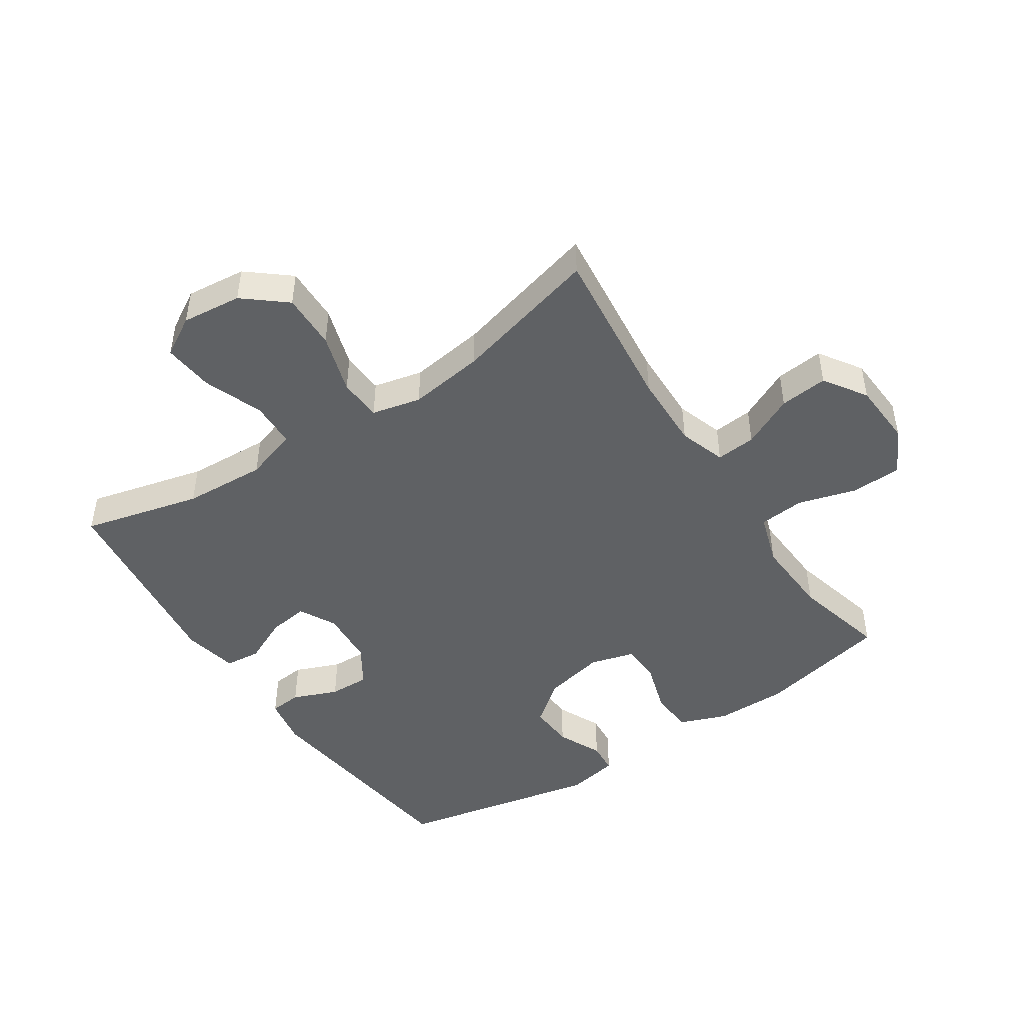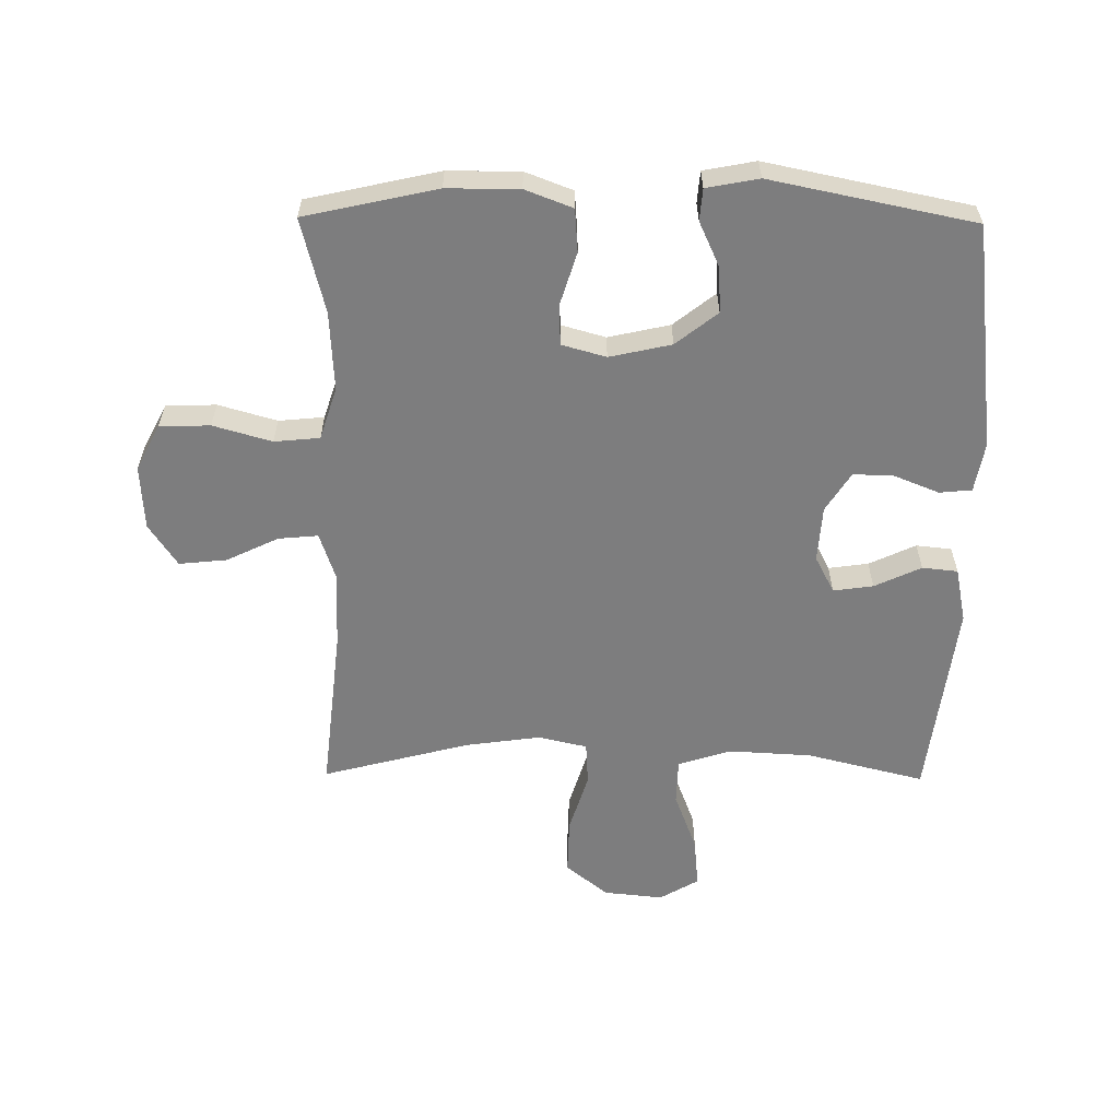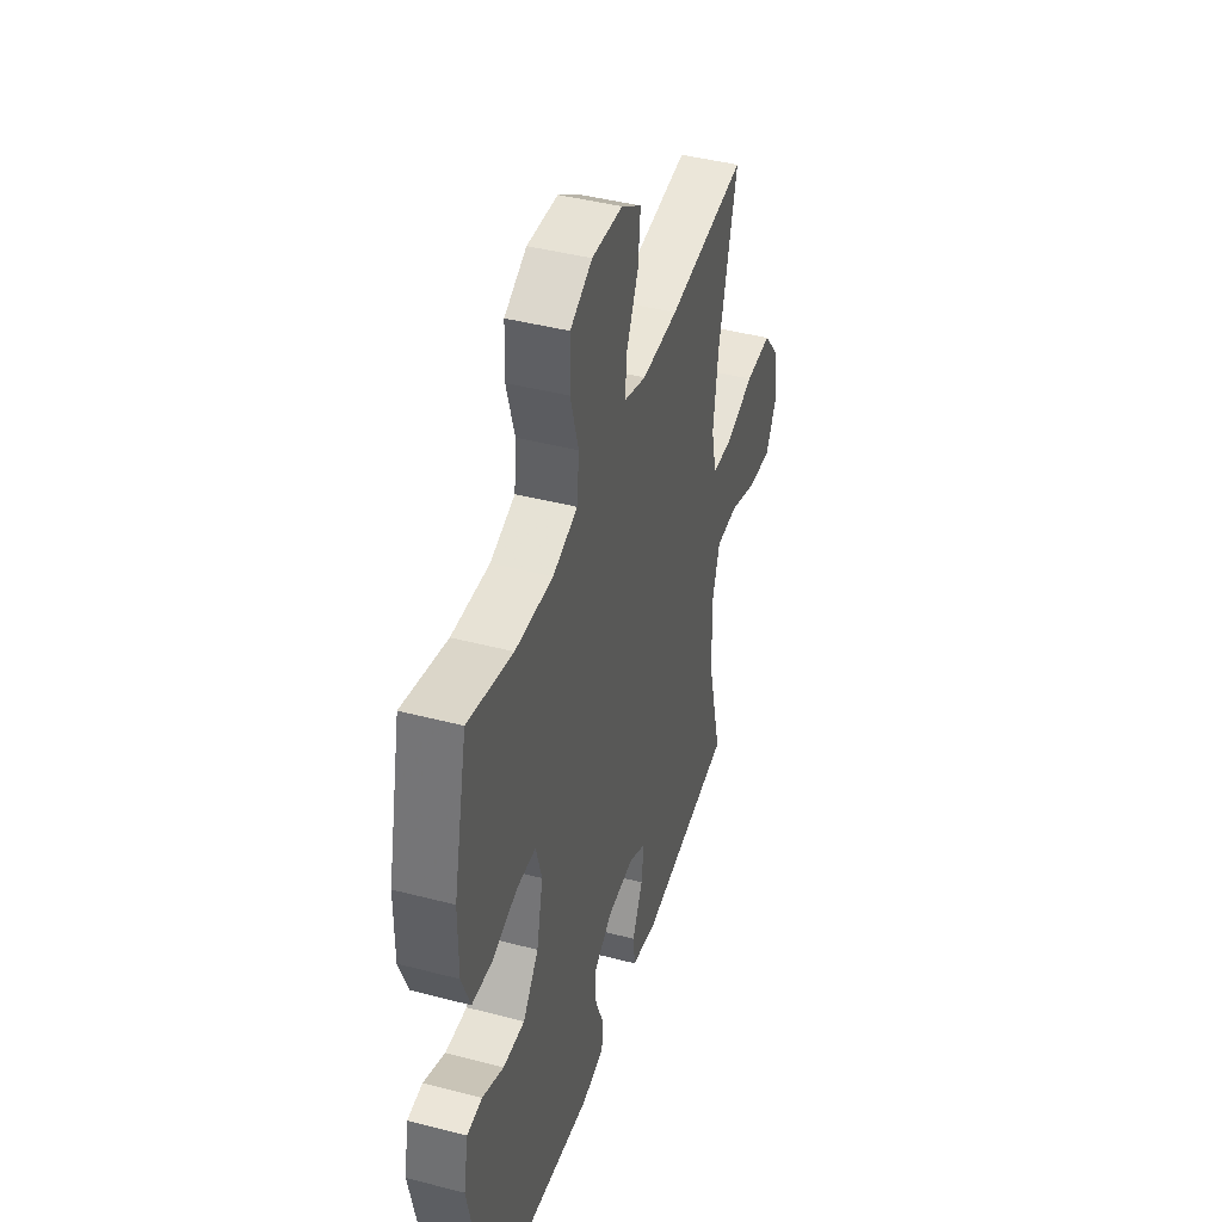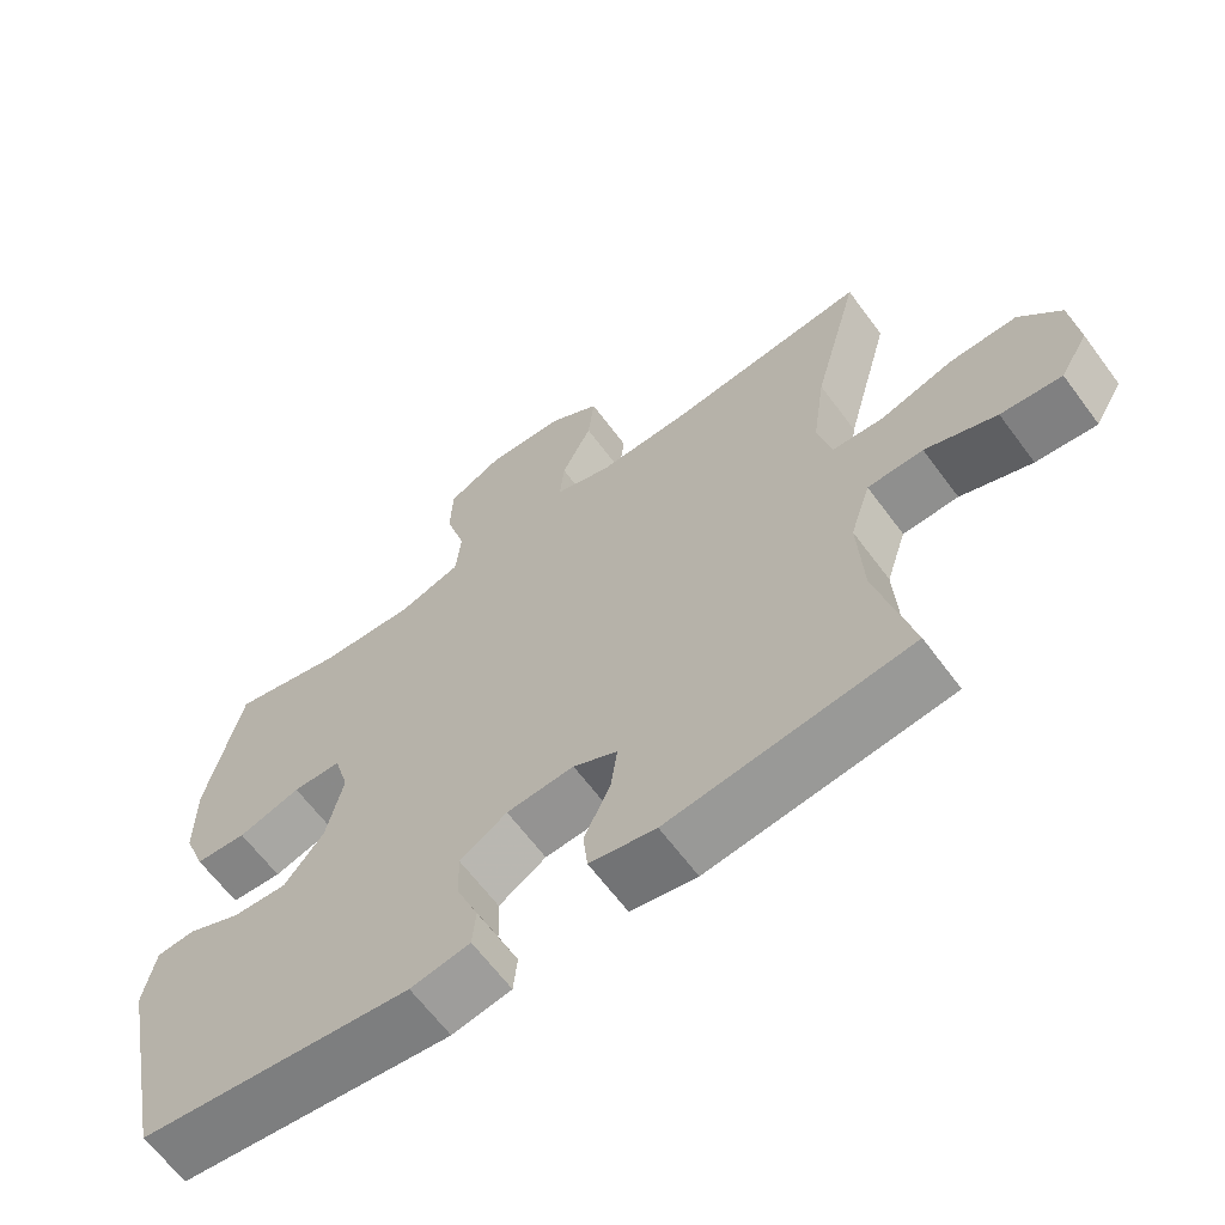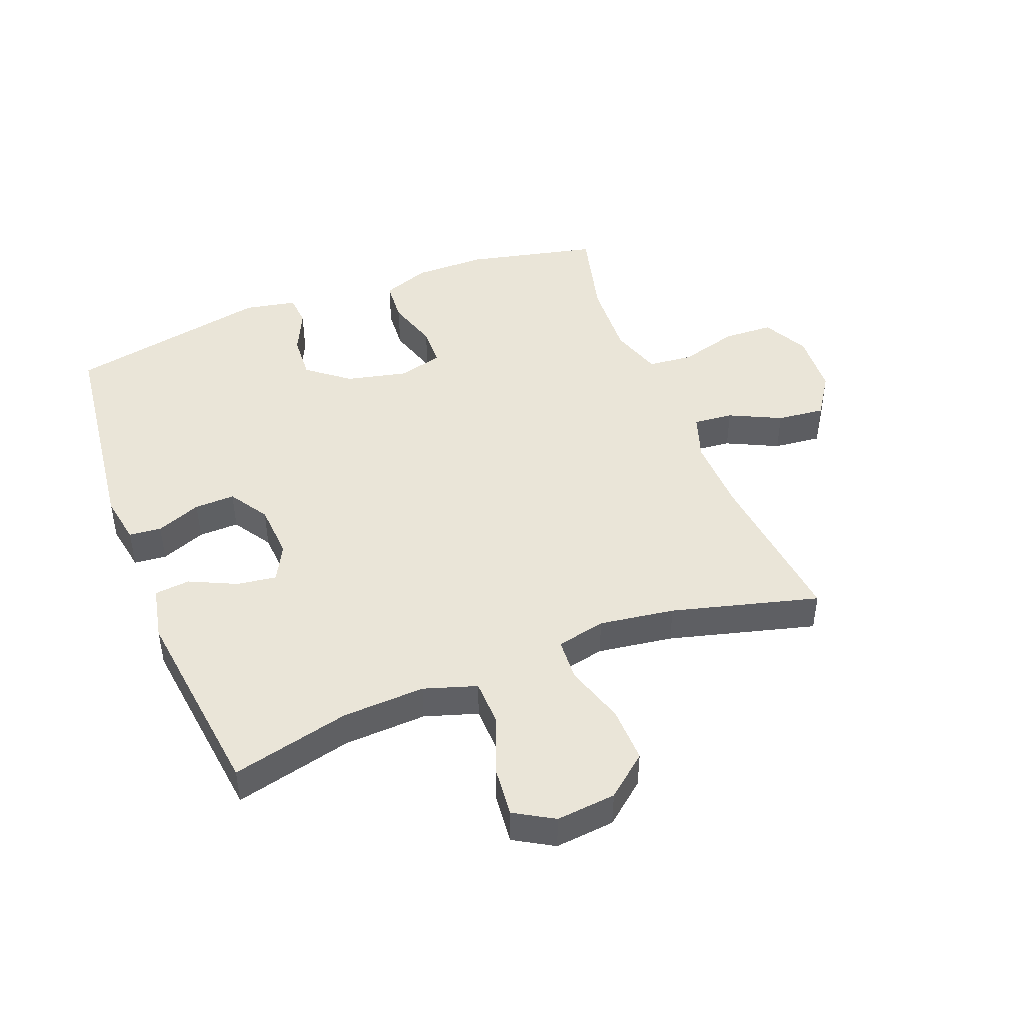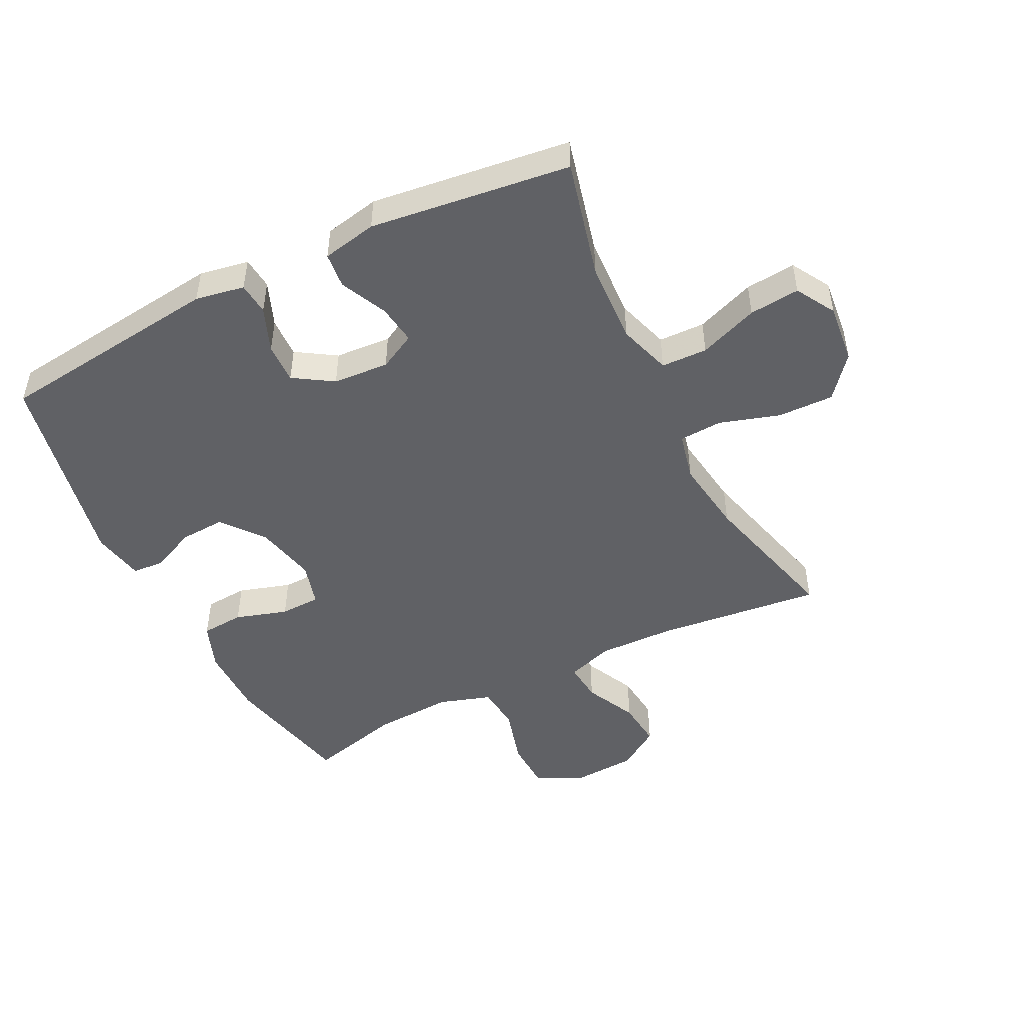
<metadata>
{"format":"obj","ext":"obj","renderer":"f3d","projection":"perspective","resolution":1024,"background":"white","views":[{"elev":-46.6,"azim":-56.5,"up":"+Y"},{"elev":-59.2,"azim":89.4,"up":"+Y"},{"elev":43.0,"azim":107.2,"up":"+Z"},{"elev":-64.2,"azim":-143.5,"up":"+Z"},{"elev":45.4,"azim":-111.2,"up":"+Y"},{"elev":-48.3,"azim":-153.5,"up":"+Y"}]}
</metadata>
<code>
v 0.5 0.07 0.5
v 0.547 0.07 0.288
v 0.547 0.07 0.172
v 0.518 0.07 0.096
v 0.449 0.07 0.091
v 0.365 0.07 0.117
v 0.3 0.07 0.115
v 0.28 0.07 0.044
v 0.302 0.07 -0.055
v 0.355 0.07 -0.122
v 0.428 0.07 -0.118
v 0.5 0.07 -0.085
v 0.551 0.07 -0.089
v 0.567 0.07 -0.173
v 0.5 0.07 -0.5
v 0.136 0.07 -0.544
v 0.057 0.07 -0.53
v 0.052 0.07 -0.478
v 0.081 0.07 -0.406
v 0.083 0.07 -0.341
v 0.02 0.07 -0.301
v -0.07 0.07 -0.295
v -0.129 0.07 -0.326
v -0.12 0.07 -0.39
v -0.085 0.07 -0.465
v -0.091 0.07 -0.522
v -0.179 0.07 -0.54
v -0.5 0.07 -0.5
v -0.453 0.07 -0.31
v -0.446 0.07 -0.177
v -0.473 0.07 -0.092
v -0.547 0.07 -0.09
v -0.642 0.07 -0.126
v -0.723 0.07 -0.134
v -0.76 0.07 -0.071
v -0.75 0.07 0.025
v -0.695 0.07 0.092
v -0.605 0.07 0.09
v -0.508 0.07 0.06
v -0.439 0.07 0.064
v -0.421 0.07 0.143
v -0.438 0.07 0.264
v -0.5 0.07 0.5
v -0.233 0.07 0.471
v -0.111 0.07 0.468
v -0.036 0.07 0.493
v -0.042 0.07 0.557
v -0.082 0.07 0.64
v -0.09 0.07 0.717
v -0.022 0.07 0.762
v 0.081 0.07 0.768
v 0.155 0.07 0.73
v 0.158 0.07 0.649
v 0.131 0.07 0.555
v 0.138 0.07 0.482
v 0.222 0.07 0.455
v 0.349 0.07 0.462
v 0.5 0 0.5
v 0.547 0 0.288
v 0.547 0 0.172
v 0.518 0 0.096
v 0.449 0 0.091
v 0.365 0 0.117
v 0.3 0 0.115
v 0.28 0 0.044
v 0.302 0 -0.055
v 0.355 0 -0.122
v 0.428 0 -0.118
v 0.5 0 -0.085
v 0.551 0 -0.089
v 0.567 0 -0.173
v 0.5 0 -0.5
v 0.136 0 -0.544
v 0.057 0 -0.53
v 0.052 0 -0.478
v 0.081 0 -0.406
v 0.083 0 -0.341
v 0.02 0 -0.301
v -0.07 0 -0.295
v -0.129 0 -0.326
v -0.12 0 -0.39
v -0.085 0 -0.465
v -0.091 0 -0.522
v -0.179 0 -0.54
v -0.5 0 -0.5
v -0.453 0 -0.31
v -0.446 0 -0.177
v -0.473 0 -0.092
v -0.547 0 -0.09
v -0.642 0 -0.126
v -0.723 0 -0.134
v -0.76 0 -0.071
v -0.75 0 0.025
v -0.695 0 0.092
v -0.605 0 0.09
v -0.508 0 0.06
v -0.439 0 0.064
v -0.421 0 0.143
v -0.438 0 0.264
v -0.5 0 0.5
v -0.233 0 0.471
v -0.111 0 0.468
v -0.036 0 0.493
v -0.042 0 0.557
v -0.082 0 0.64
v -0.09 0 0.717
v -0.022 0 0.762
v 0.081 0 0.768
v 0.155 0 0.73
v 0.158 0 0.649
v 0.131 0 0.555
v 0.138 0 0.482
v 0.222 0 0.455
v 0.349 0 0.462
f 52 53 54
f 51 52 54
f 50 51 54
f 49 50 54
f 48 49 54
f 47 48 54
f 46 47 54 55
f 45 46 55 56
f 42 43 44
f 44 45 56
f 42 44 56
f 41 42 56
f 37 38 39
f 36 37 39
f 35 36 39
f 34 35 39
f 33 34 39
f 32 33 39
f 31 32 39 40
f 41 56 57
f 40 41 57
f 31 40 57
f 30 31 57
f 27 28 29
f 26 27 29
f 25 26 29
f 24 25 29
f 17 18 19
f 16 17 19
f 15 16 19
f 14 15 19
f 13 14 19
f 12 13 19
f 11 12 19
f 10 11 19 20
f 9 10 20 21
f 4 5 6
f 3 4 6
f 2 3 6
f 1 2 6
f 57 1 6
f 57 6 7
f 30 57 7 8
f 23 24 29 30
f 30 8 9
f 23 30 9
f 22 23 9
f 9 21 22
f 111 110 109
f 111 109 108
f 111 108 107
f 111 107 106
f 111 106 105
f 111 105 104
f 112 111 104 103
f 113 112 103 102
f 101 100 99
f 113 102 101
f 113 101 99
f 113 99 98
f 96 95 94
f 96 94 93
f 96 93 92
f 96 92 91
f 96 91 90
f 96 90 89
f 97 96 89 88
f 114 113 98
f 114 98 97
f 114 97 88
f 114 88 87
f 86 85 84
f 86 84 83
f 86 83 82
f 86 82 81
f 76 75 74
f 76 74 73
f 76 73 72
f 76 72 71
f 76 71 70
f 76 70 69
f 76 69 68
f 77 76 68 67
f 78 77 67 66
f 63 62 61
f 63 61 60
f 63 60 59
f 63 59 58
f 63 58 114
f 64 63 114
f 65 64 114 87
f 87 86 81 80
f 66 65 87
f 66 87 80
f 66 80 79
f 79 78 66
f 1 58 59 2
f 2 59 60 3
f 3 60 61 4
f 4 61 62 5
f 5 62 63 6
f 6 63 64 7
f 7 64 65 8
f 8 65 66 9
f 9 66 67 10
f 10 67 68 11
f 11 68 69 12
f 12 69 70 13
f 13 70 71 14
f 14 71 72 15
f 15 72 73 16
f 16 73 74 17
f 17 74 75 18
f 18 75 76 19
f 19 76 77 20
f 20 77 78 21
f 21 78 79 22
f 22 79 80 23
f 23 80 81 24
f 24 81 82 25
f 25 82 83 26
f 26 83 84 27
f 27 84 85 28
f 28 85 86 29
f 29 86 87 30
f 30 87 88 31
f 31 88 89 32
f 32 89 90 33
f 33 90 91 34
f 34 91 92 35
f 35 92 93 36
f 36 93 94 37
f 37 94 95 38
f 38 95 96 39
f 39 96 97 40
f 40 97 98 41
f 41 98 99 42
f 42 99 100 43
f 43 100 101 44
f 44 101 102 45
f 45 102 103 46
f 46 103 104 47
f 47 104 105 48
f 48 105 106 49
f 49 106 107 50
f 50 107 108 51
f 51 108 109 52
f 52 109 110 53
f 53 110 111 54
f 54 111 112 55
f 55 112 113 56
f 56 113 114 57
f 57 114 58 1

</code>
